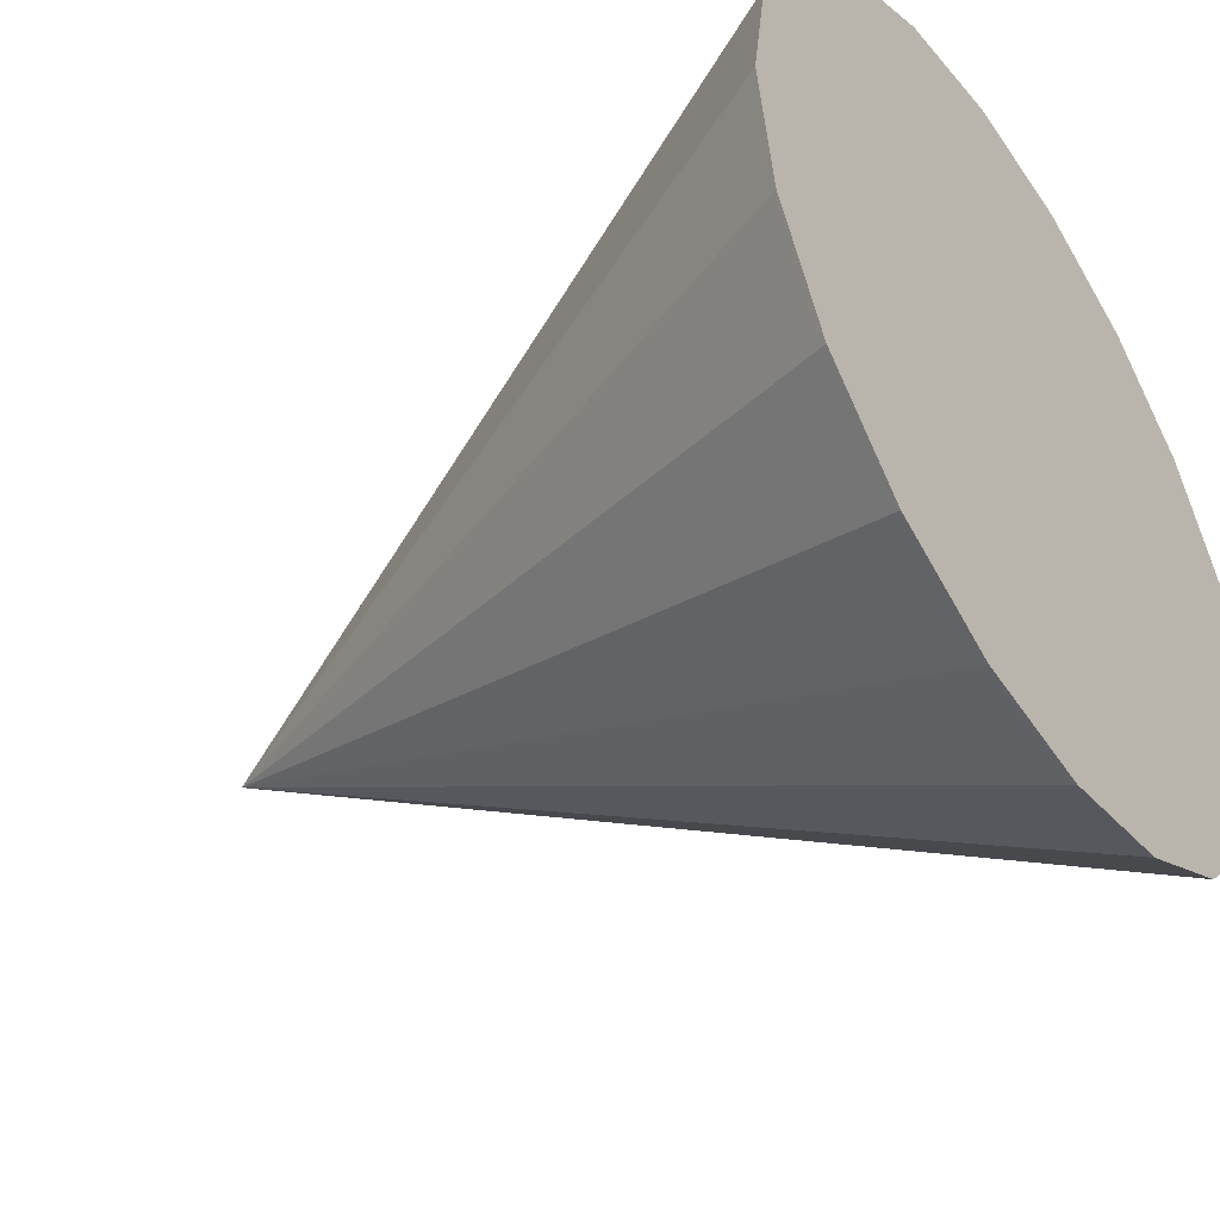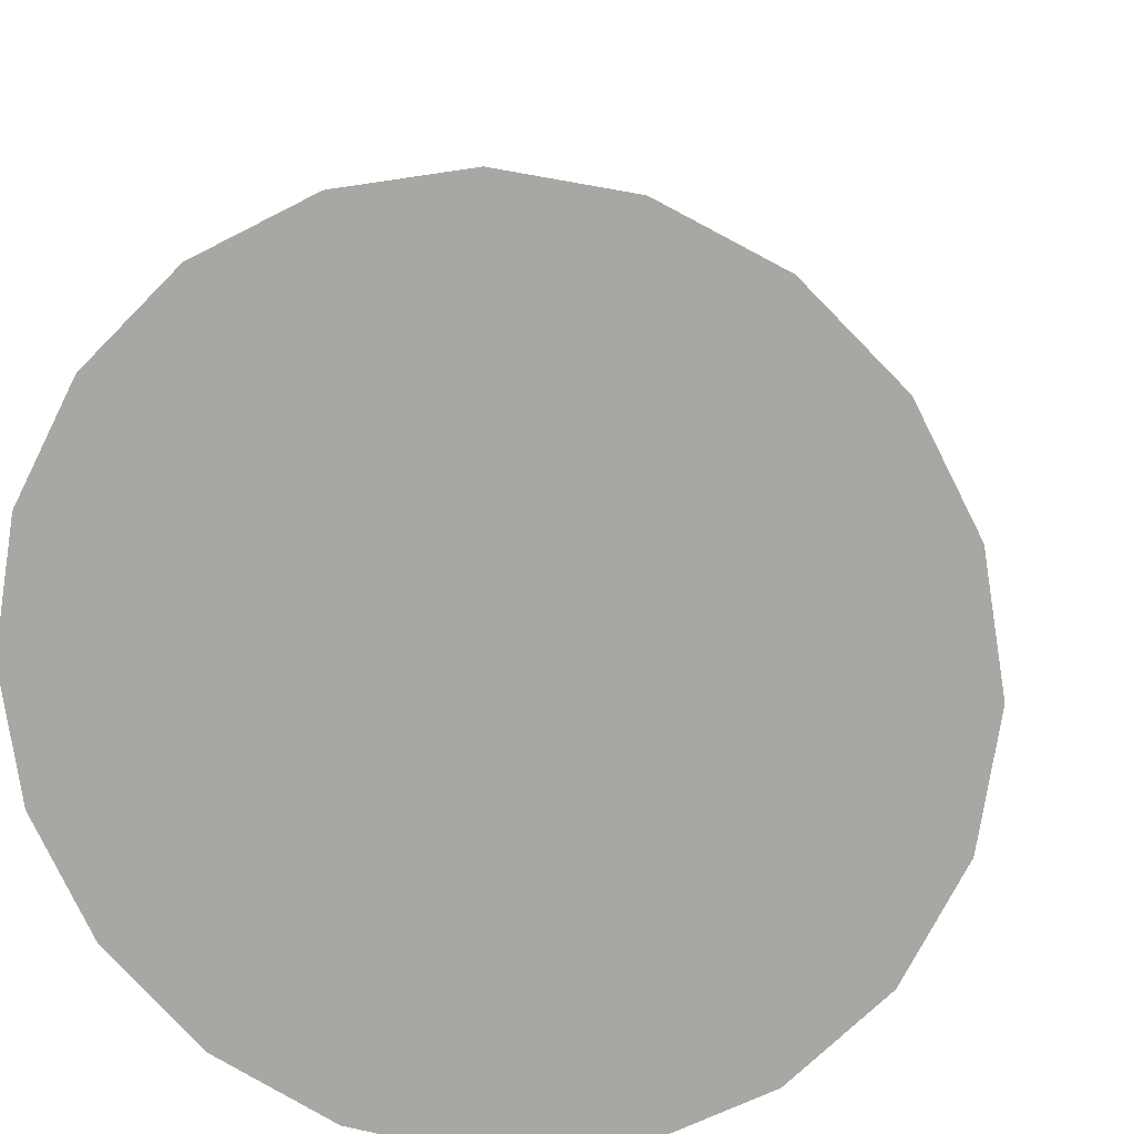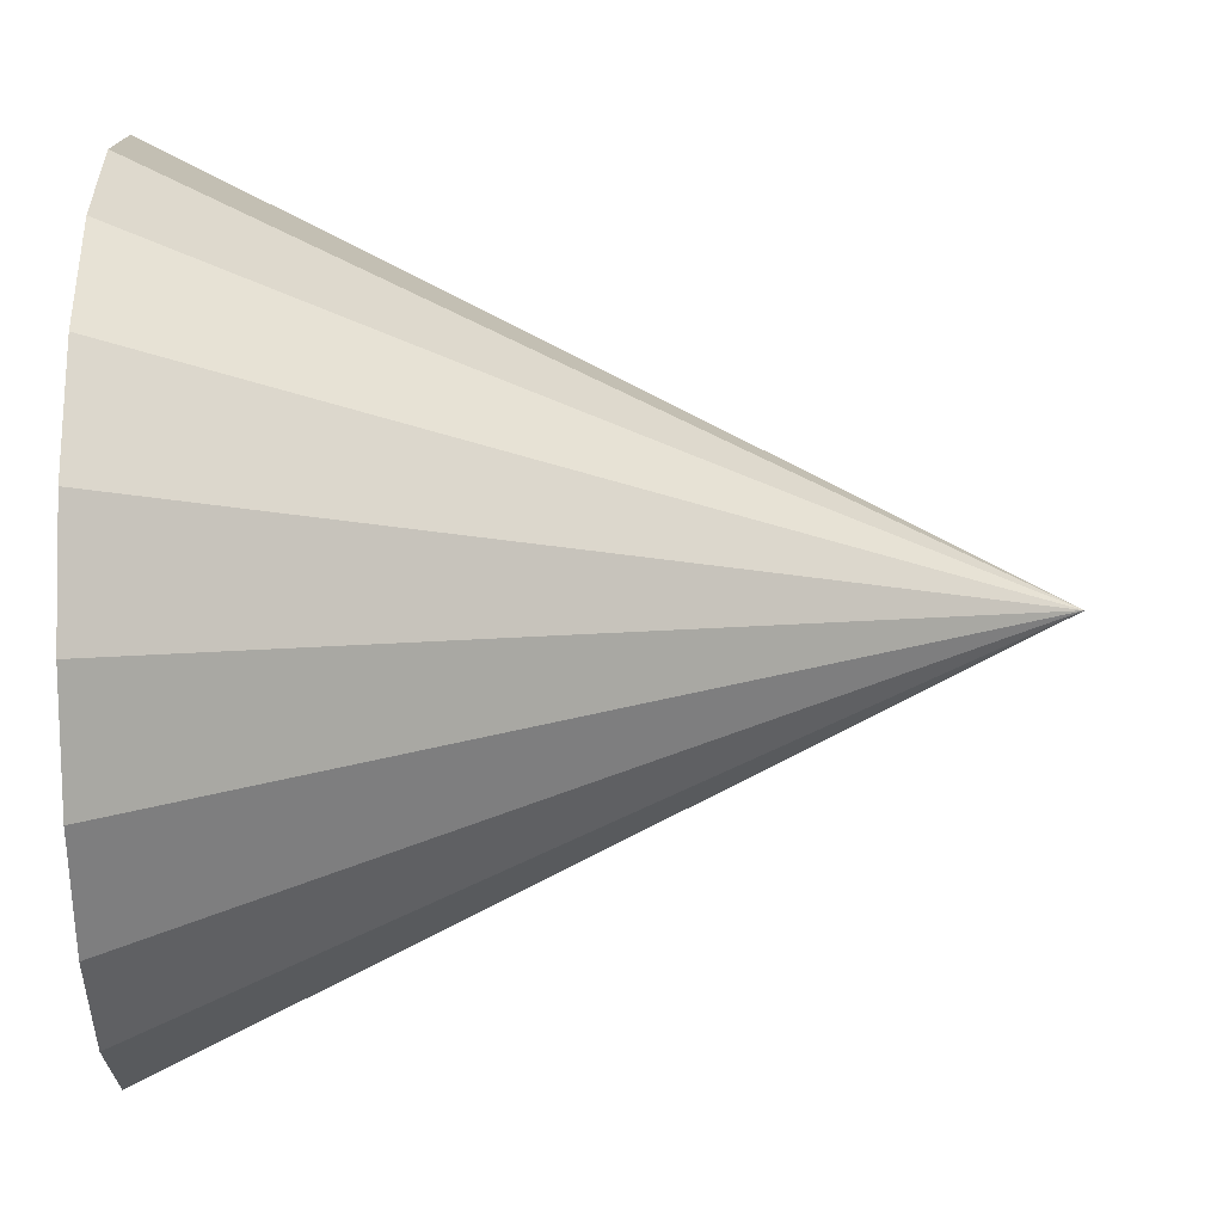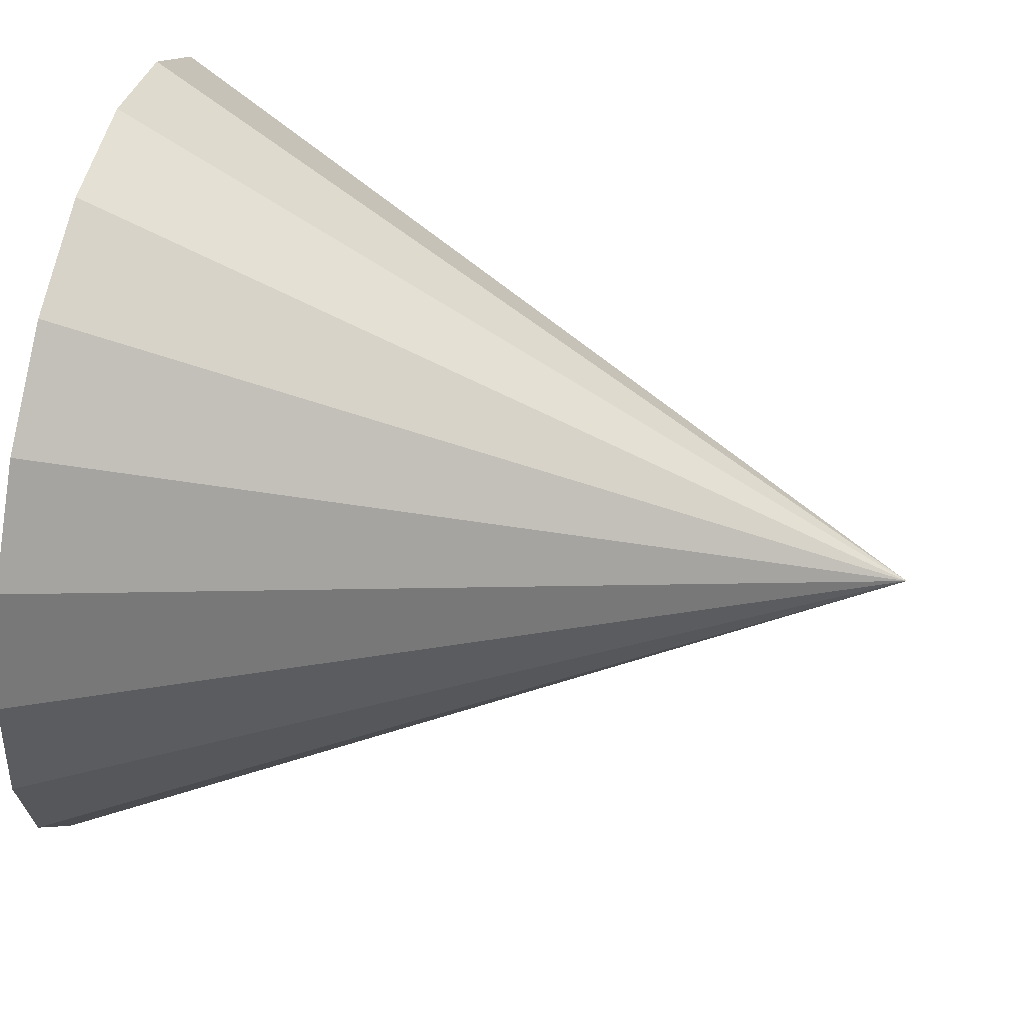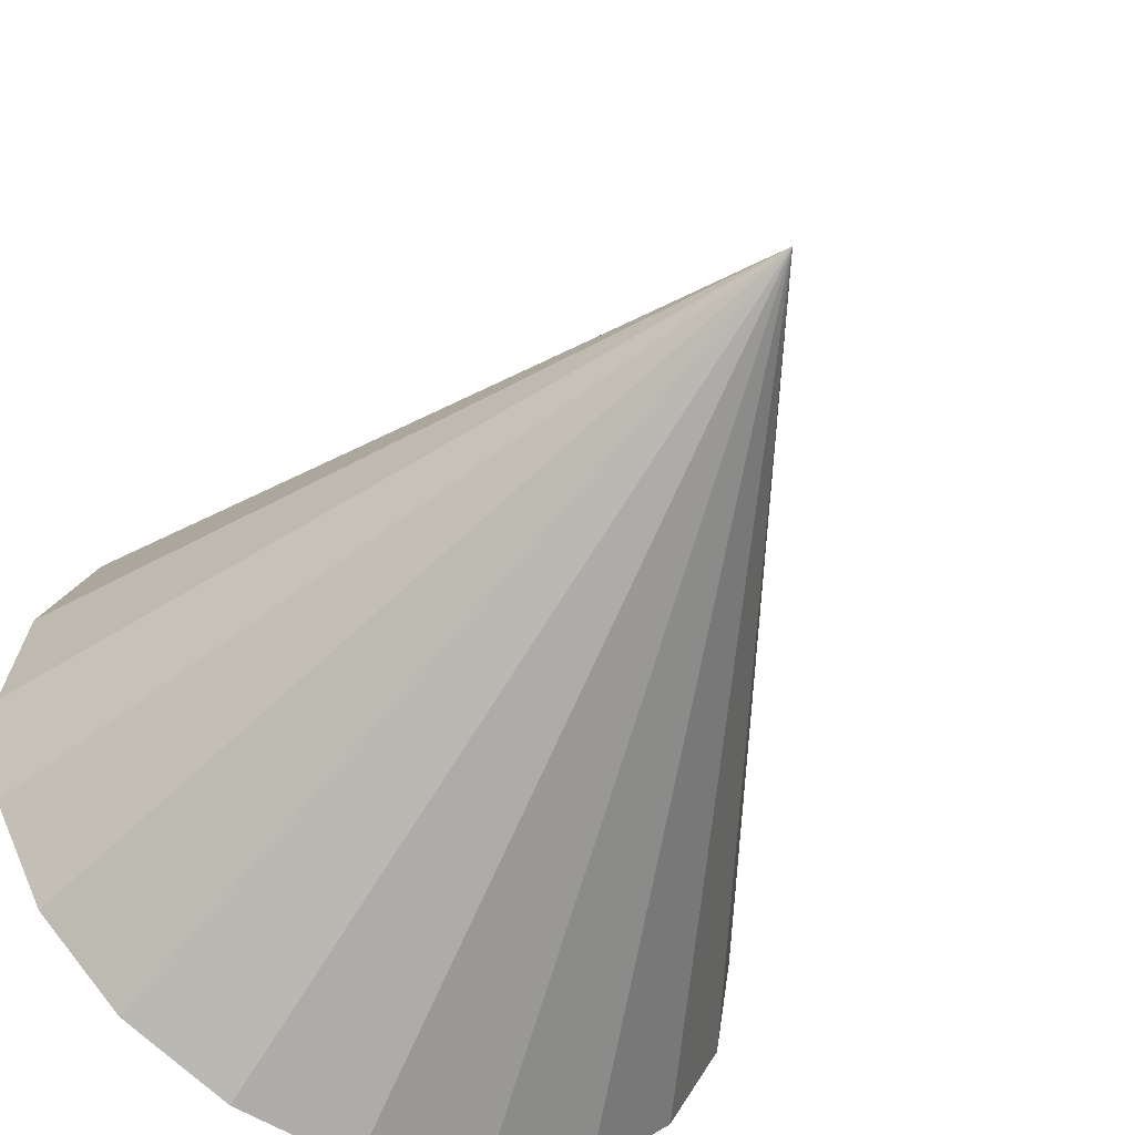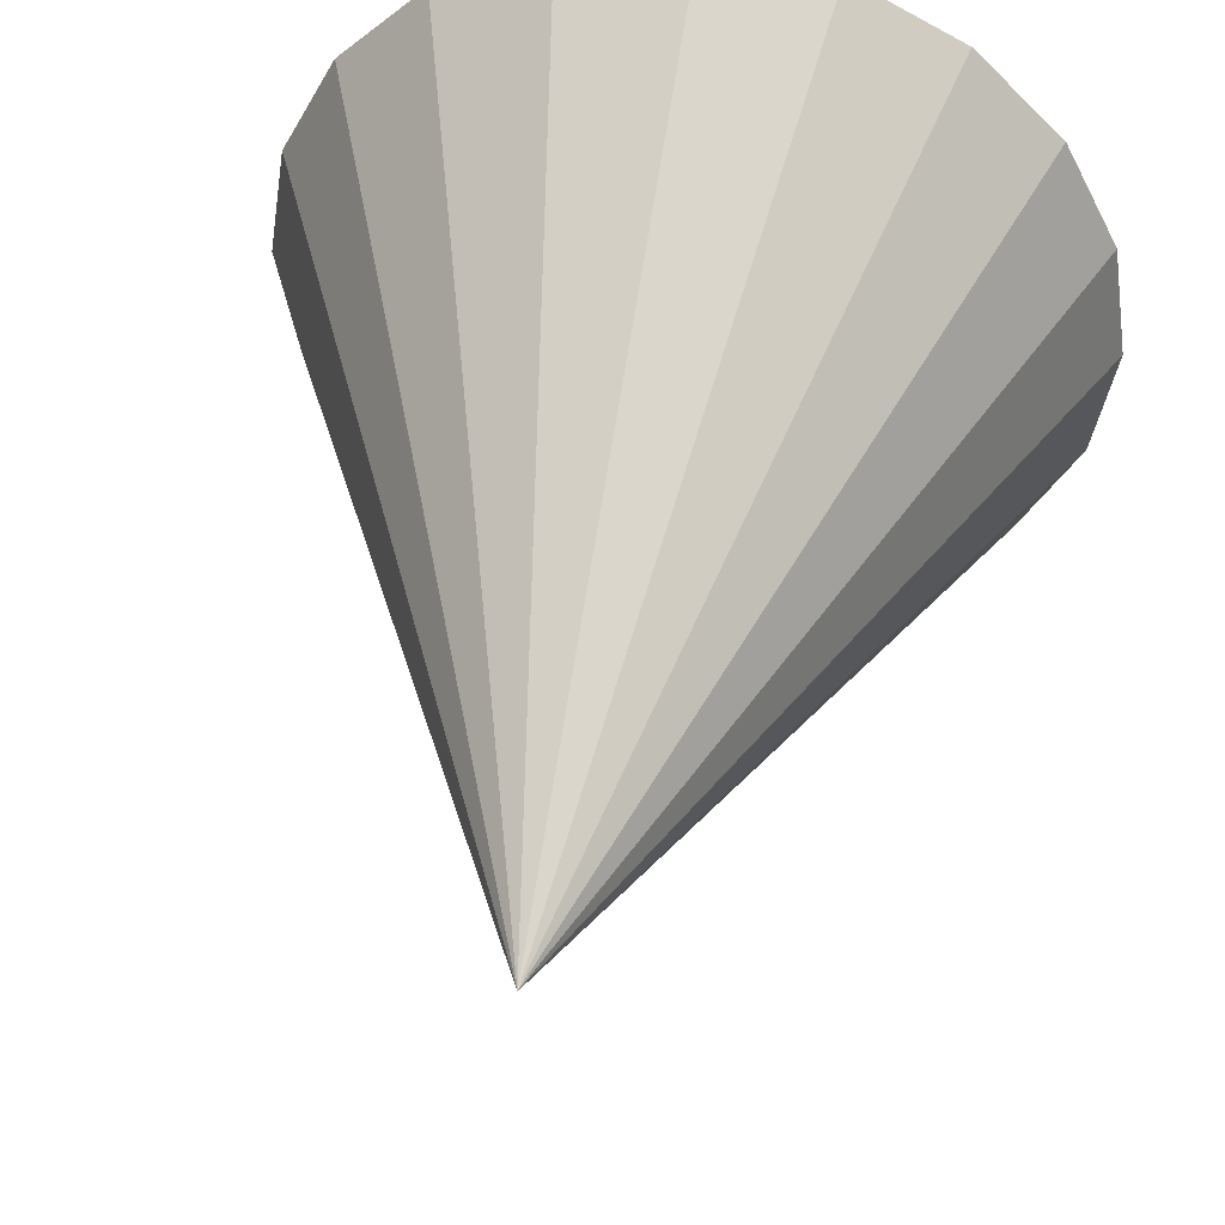
<metadata>
{"format":"obj","ext":"obj","renderer":"f3d","projection":"perspective","resolution":1024,"background":"white","views":[{"elev":-45.0,"azim":124.3,"up":"+Y"},{"elev":13.1,"azim":-171.0,"up":"+Y"},{"elev":40.8,"azim":-90.2,"up":"+Y"},{"elev":57.6,"azim":-78.3,"up":"+Y"},{"elev":-49.1,"azim":-27.9,"up":"+Y"},{"elev":47.0,"azim":10.4,"up":"+Y"}]}
</metadata>
<code>
o Cone
v 0 1 -0.03192
v 0 0 1.968
v 0.309 0.9511 -0.03192
v 0.5878 0.809 -0.03192
v 0.809 0.5878 -0.03192
v 0.9511 0.309 -0.03192
v 1 -0 -0.03192
v 0.9511 -0.309 -0.03192
v 0.809 -0.5878 -0.03192
v 0.5878 -0.809 -0.03192
v 0.309 -0.9511 -0.03192
v -0 -1 -0.03192
v -0.309 -0.9511 -0.03192
v -0.5878 -0.809 -0.03192
v -0.809 -0.5878 -0.03192
v -0.9511 -0.309 -0.03192
v -1 1e-06 -0.03192
v -0.9511 0.309 -0.03192
v -0.809 0.5878 -0.03192
v -0.5878 0.809 -0.03192
v -0.309 0.9511 -0.03192
f 20 2 21
f 1 2 3
f 21 2 1
f 3 2 4
f 19 2 20
f 18 2 19
f 17 2 18
f 16 2 17
f 15 2 16
f 14 2 15
f 13 2 14
f 12 2 13
f 11 2 12
f 10 2 11
f 9 2 10
f 8 2 9
f 7 2 8
f 6 2 7
f 5 2 6
f 4 2 5
f 21 1 4
f 19 20 21
f 21 4 8
f 1 3 4
f 11 9 10
f 12 9 11
f 4 5 8
f 16 9 12
f 16 14 15
f 14 16 12
f 9 16 18
f 5 6 7
f 19 9 18
f 9 19 21
f 12 13 14
f 21 8 9
f 7 8 5
f 16 17 18

</code>
